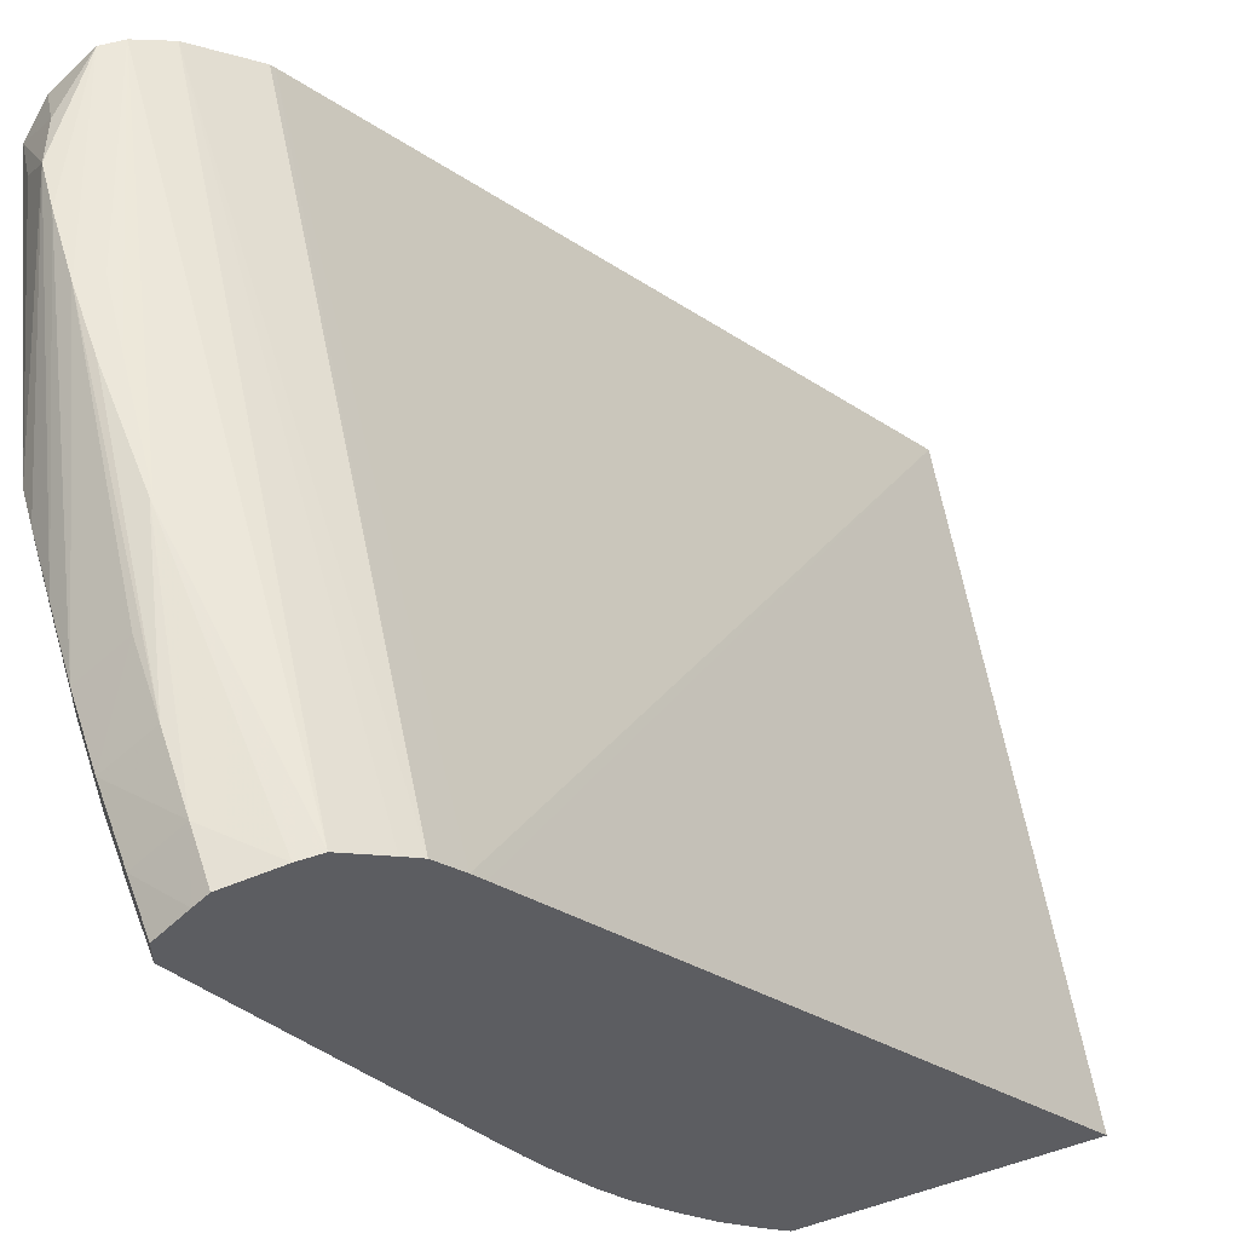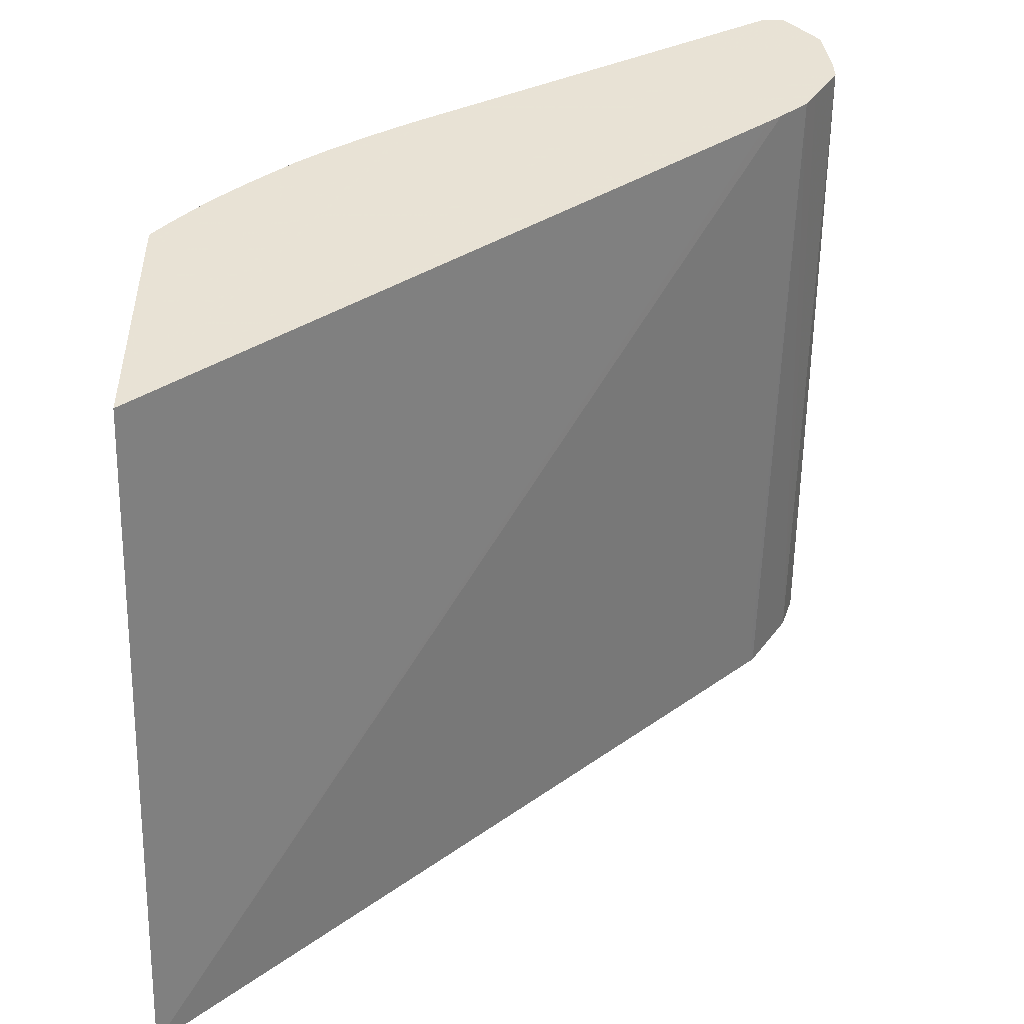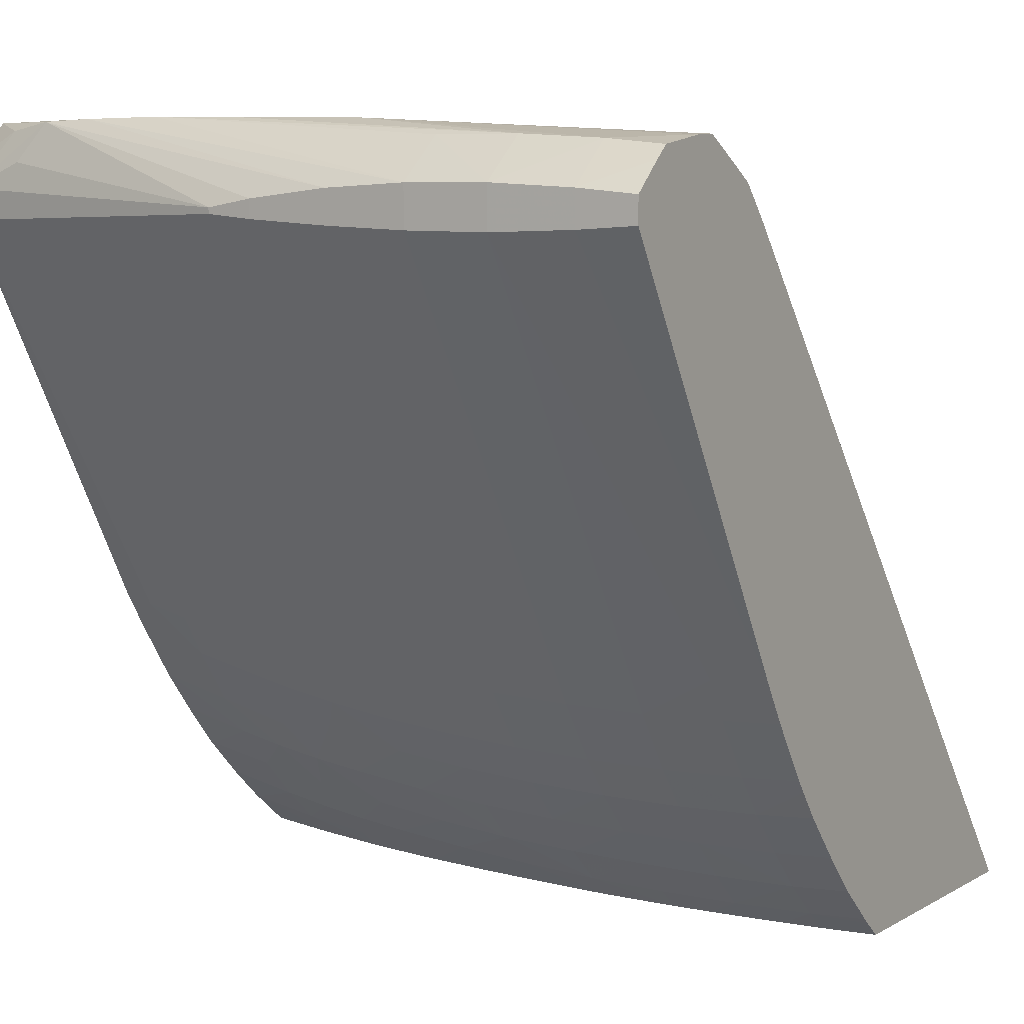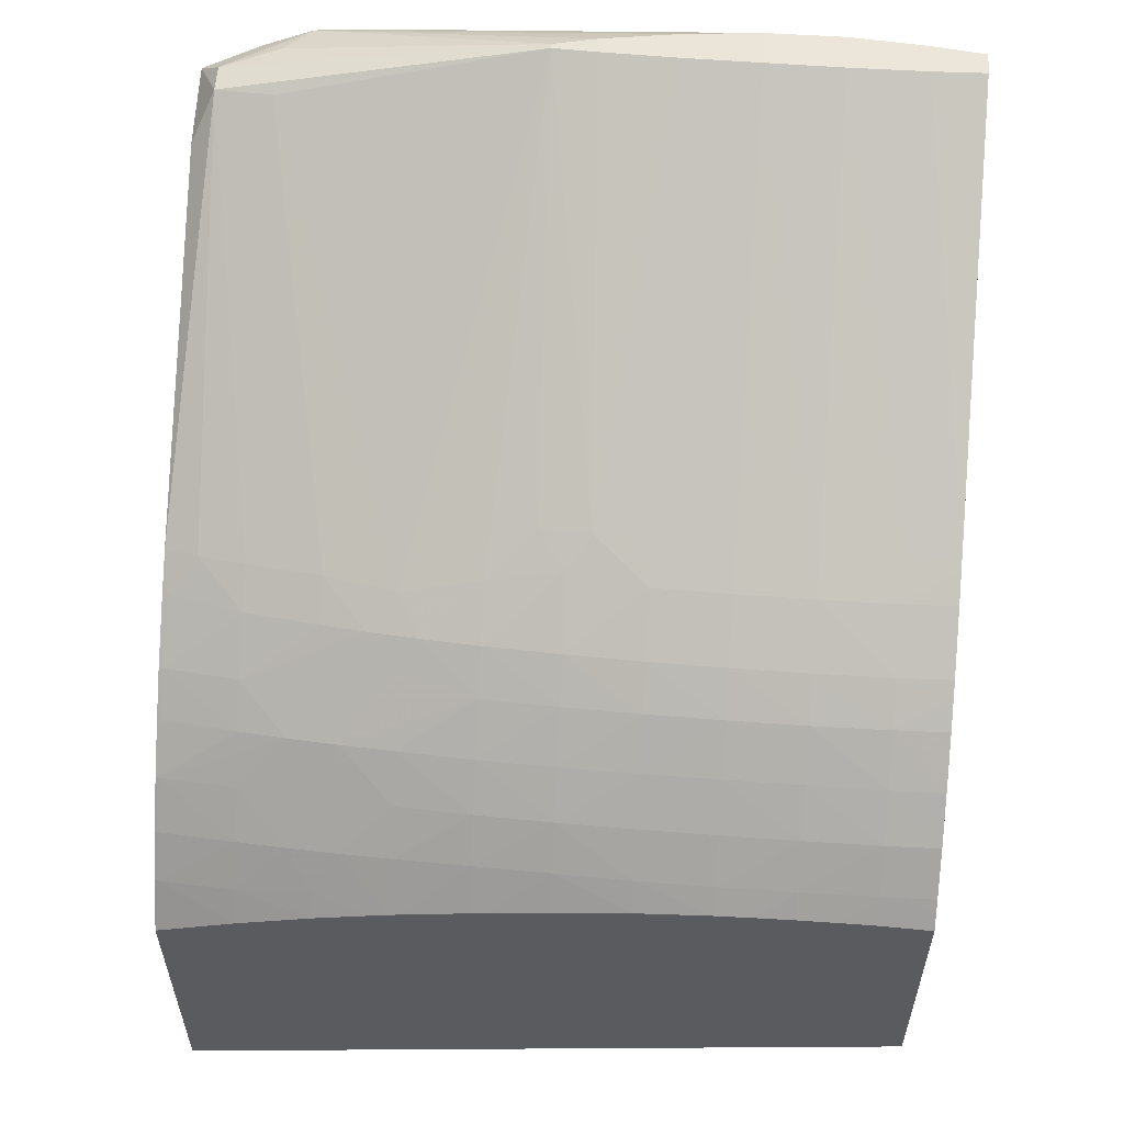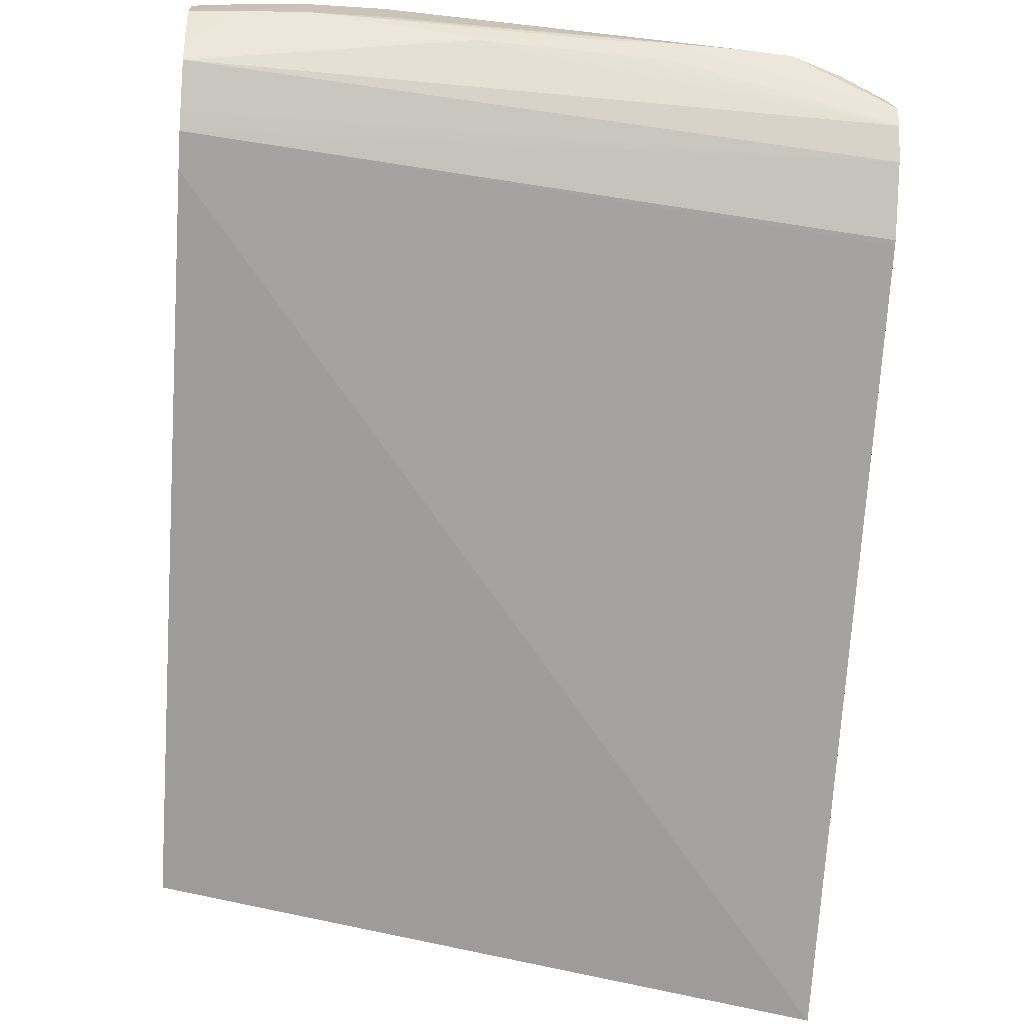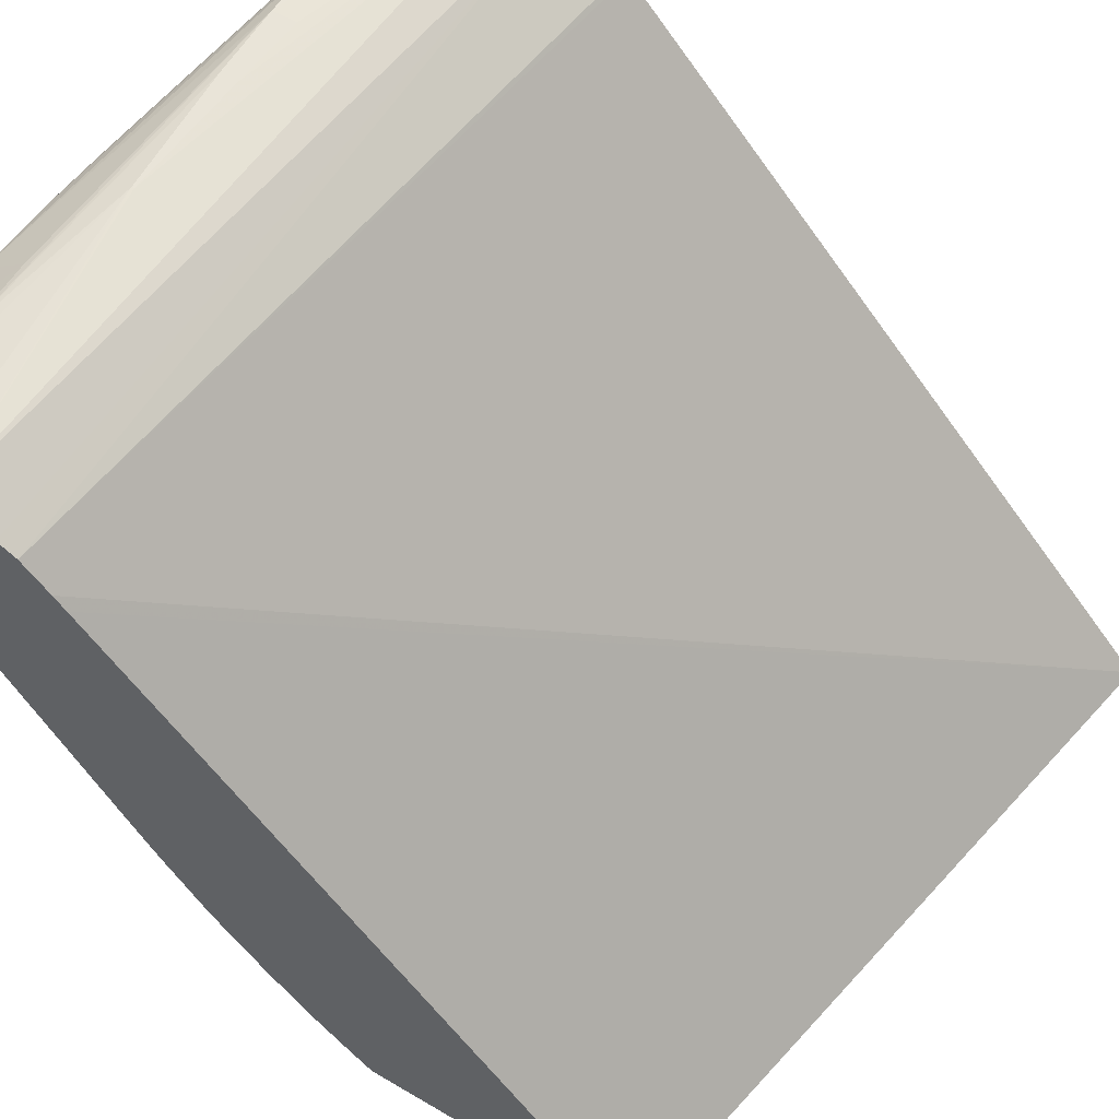
<metadata>
{"format":"obj","ext":"obj","renderer":"f3d","projection":"perspective","resolution":1024,"background":"white","views":[{"elev":52.3,"azim":-108.4,"up":"+Z"},{"elev":-49.6,"azim":-91.3,"up":"+Y"},{"elev":6.5,"azim":-148.9,"up":"+Z"},{"elev":57.4,"azim":-176.1,"up":"+Y"},{"elev":-31.5,"azim":-5.0,"up":"+Y"},{"elev":59.0,"azim":-58.7,"up":"+Z"}]}
</metadata>
<code>
v -0.08228 0.07174 0.007533
v -0.08228 0.08476 0.007533
v -0.04758 0.06538 0.007533
v -0.08228 0.09585 0.0371
v -0.08228 0.08525 0.007939
v -0.07979 0.08493 0.007533
v -0.04758 0.07967 0.007533
v -0.04758 0.09318 0.03893
v -0.08228 0.09639 0.03776
v -0.08228 0.08559 0.008211
v -0.07807 0.08497 0.007533
v -0.07979 0.086 0.008406
v -0.04764 0.0797 0.007533
v -0.04758 0.08169 0.009081
v -0.04758 0.09336 0.03913
v -0.08228 0.09763 0.03915
v -0.08228 0.08591 0.008477
v -0.07624 0.086 0.008379
v -0.07624 0.08498 0.007533
v -0.07979 0.08778 0.009964
v -0.05134 0.08098 0.007533
v -0.04778 0.08173 0.009051
v -0.04778 0.08351 0.01059
v -0.04758 0.08333 0.0105
v -0.04758 0.09453 0.03989
v -0.08228 0.09851 0.03968
v -0.04758 0.09652 0.04118
v -0.08228 0.08769 0.01005
v -0.07268 0.08593 0.008409
v -0.07268 0.0849 0.007533
v -0.07451 0.08495 0.007533
v -0.07624 0.08778 0.009957
v -0.07979 0.08949 0.01174
v -0.07624 0.08953 0.01174
v -0.05488 0.08205 0.007533
v -0.05134 0.08231 0.008571
v -0.05134 0.08409 0.01006
v -0.04758 0.08347 0.01063
v -0.04778 0.08536 0.01237
v -0.04758 0.08533 0.01241
v -0.08228 0.1006 0.04091
v -0.04758 0.0983 0.04177
v -0.08228 0.0894 0.01183
v -0.06912 0.08584 0.00852
v -0.07268 0.08771 0.01002
v -0.06912 0.08464 0.007533
v -0.07268 0.08949 0.01179
v -0.07979 0.09127 0.0137
v -0.07624 0.09131 0.01365
v -0.07268 0.09127 0.0137
v -0.05744 0.08268 0.007533
v -0.05487 0.08307 0.008356
v -0.05367 0.08444 0.009752
v -0.05134 0.08592 0.01184
v -0.05356 0.08802 0.01331
v -0.05134 0.0877 0.01369
v -0.04758 0.08697 0.01425
v -0.06813 0.1023 0.04165
v -0.06813 0.1024 0.04165
v -0.08228 0.1017 0.04086
v -0.04758 0.0994 0.04177
v -0.05845 0.1016 0.04182
v -0.06201 0.1019 0.04177
v -0.08228 0.09118 0.01382
v -0.06556 0.08567 0.008722
v -0.06912 0.08761 0.01012
v -0.06556 0.08744 0.01029
v -0.06556 0.08417 0.007533
v -0.06912 0.08937 0.0119
v -0.08228 0.09214 0.01506
v -0.08228 0.09256 0.0156
v -0.07979 0.09263 0.01548
v -0.07624 0.09269 0.01542
v -0.07268 0.09266 0.01548
v -0.06912 0.09115 0.01383
v -0.06912 0.09256 0.01561
v -0.05838 0.0829 0.007533
v -0.05604 0.08474 0.00948
v -0.0548 0.08638 0.01137
v -0.05594 0.08832 0.01298
v -0.05481 0.08942 0.01468
v -0.05134 0.08915 0.01547
v -0.04778 0.08861 0.01615
v -0.04778 0.08714 0.01437
v -0.04758 0.08849 0.01608
v -0.06201 0.1027 0.04177
v -0.07624 0.1041 0.04092
v -0.07979 0.1041 0.04072
v -0.08228 0.1041 0.04048
v -0.04758 0.1014 0.04006
v -0.05021 0.1017 0.04137
v -0.05258 0.1025 0.0417
v -0.05489 0.1026 0.04178
v -0.05845 0.1027 0.04182
v -0.06201 0.08539 0.008963
v -0.06282 0.08373 0.007533
v -0.06556 0.08917 0.01206
v -0.06201 0.0889 0.01234
v -0.06201 0.08717 0.01056
v -0.08228 0.09379 0.0174
v -0.08228 0.09433 0.01818
v -0.07979 0.09441 0.01808
v -0.07624 0.09447 0.01802
v -0.07268 0.09444 0.01808
v -0.06556 0.09239 0.01583
v -0.06556 0.09095 0.01405
v -0.06912 0.09434 0.01821
v -0.059 0.08303 0.007533
v -0.05845 0.08502 0.009249
v -0.05845 0.0868 0.01092
v -0.05845 0.08858 0.0127
v -0.06201 0.09068 0.01437
v -0.05825 0.09059 0.01516
v -0.05931 0.09189 0.01648
v -0.05693 0.09164 0.01682
v -0.05489 0.09138 0.01719
v -0.05134 0.09093 0.01787
v -0.04789 0.09051 0.01875
v -0.04758 0.09019 0.01845
v -0.04758 0.08858 0.01619
v -0.07268 0.1041 0.04093
v -0.07624 0.1063 0.03915
v -0.07979 0.1062 0.03896
v -0.08228 0.1048 0.03995
v -0.04758 0.1013 0.03985
v -0.04863 0.1026 0.03767
v -0.04863 0.1026 0.039
v -0.05137 0.1029 0.04006
v -0.06356 0.106 0.03824
v -0.06556 0.1061 0.03858
v -0.06912 0.1062 0.03897
v -0.07268 0.1063 0.03916
v -0.06201 0.08359 0.007533
v -0.08228 0.09512 0.01942
v -0.08228 0.09545 0.01996
v -0.07979 0.09551 0.01986
v -0.07624 0.1063 0.03738
v -0.07268 0.1063 0.03742
v -0.06912 0.09543 0.01999
v -0.06201 0.09213 0.01615
v -0.06544 0.09435 0.01877
v -0.06654 0.09535 0.02013
v -0.06201 0.09369 0.01852
v -0.05825 0.09281 0.01821
v -0.05489 0.09256 0.01897
v -0.05134 0.09211 0.01965
v -0.04915 0.09182 0.0201
v -0.04758 0.09077 0.0193
v -0.04758 0.09038 0.01872
v -0.07979 0.1062 0.03748
v -0.08228 0.1062 0.03873
v -0.04758 0.1007 0.03621
v -0.05134 0.103 0.03721
v -0.06356 0.106 0.03799
v -0.04758 0.09158 0.02052
v -0.06556 0.1061 0.0378
v -0.06912 0.1062 0.03758
v -0.08228 0.1062 0.03764
v -0.06418 0.0952 0.02039
f 1 2 6
f 1 6 11
f 1 11 19
f 1 19 31
f 1 31 30
f 1 30 46
f 1 46 68
f 1 68 96
f 1 96 133
f 1 133 108
f 1 108 77
f 1 77 51
f 1 51 35
f 1 35 21
f 1 21 13
f 1 13 7
f 1 7 3
f 1 3 4
f 1 4 9
f 1 9 16
f 1 16 26
f 1 26 41
f 1 41 60
f 1 60 89
f 1 89 124
f 1 124 151
f 1 151 158
f 1 158 135
f 1 135 134
f 1 134 101
f 1 101 100
f 1 100 71
f 1 71 70
f 1 70 64
f 1 64 43
f 1 43 28
f 1 28 17
f 1 17 10
f 1 10 5
f 1 5 2
f 2 5 6
f 3 7 14
f 3 14 24
f 3 24 38
f 3 38 40
f 3 40 57
f 3 57 85
f 3 85 120
f 3 120 119
f 3 119 149
f 3 149 148
f 3 148 155
f 3 155 152
f 3 152 125
f 3 125 90
f 3 90 61
f 3 61 42
f 3 42 27
f 3 27 25
f 3 25 15
f 3 15 8
f 3 8 9
f 3 9 4
f 5 10 6
f 6 10 12
f 6 12 11
f 7 13 14
f 8 15 16
f 8 16 9
f 10 17 12
f 11 12 18
f 11 18 19
f 12 17 20
f 12 20 18
f 13 21 22
f 13 22 14
f 14 22 23
f 14 23 24
f 15 25 16
f 16 25 27
f 16 27 26
f 17 28 20
f 18 29 30
f 18 30 31
f 18 31 19
f 18 20 32
f 18 32 29
f 20 28 33
f 20 33 34
f 20 34 32
f 21 35 36
f 21 36 22
f 22 36 37
f 22 37 23
f 23 38 24
f 23 37 39
f 23 39 40
f 23 40 38
f 26 27 41
f 27 42 41
f 28 43 33
f 29 44 30
f 29 32 45
f 29 45 44
f 30 44 46
f 32 34 47
f 32 47 45
f 33 43 48
f 33 48 49
f 33 49 34
f 34 49 50
f 34 50 47
f 35 51 52
f 35 52 36
f 36 52 53
f 36 53 37
f 37 53 54
f 37 54 39
f 39 54 55
f 39 55 56
f 39 56 40
f 40 56 57
f 41 42 58
f 41 58 59
f 41 59 60
f 42 61 94
f 42 94 62
f 42 62 63
f 42 63 58
f 43 64 48
f 44 65 46
f 44 45 66
f 44 66 67
f 44 67 65
f 45 47 66
f 46 65 68
f 47 69 66
f 47 50 69
f 48 64 70
f 48 70 71
f 48 71 72
f 48 72 73
f 48 73 49
f 49 73 74
f 49 74 50
f 50 75 69
f 50 74 76
f 50 76 75
f 51 77 78
f 51 78 52
f 52 78 53
f 53 78 79
f 53 79 55
f 53 55 54
f 55 80 81
f 55 81 82
f 55 82 56
f 55 79 80
f 56 82 83
f 56 83 84
f 56 84 57
f 57 84 85
f 58 63 86
f 58 86 59
f 59 86 87
f 59 87 88
f 59 88 60
f 60 88 89
f 61 90 91
f 61 91 92
f 61 92 93
f 61 93 94
f 62 94 86
f 62 86 63
f 65 95 96
f 65 96 68
f 65 67 95
f 66 69 67
f 67 69 97
f 67 97 98
f 67 98 99
f 67 99 95
f 69 75 97
f 71 100 72
f 72 100 101
f 72 101 102
f 72 102 103
f 72 103 73
f 73 103 74
f 74 103 104
f 74 104 107
f 74 107 76
f 75 76 105
f 75 105 106
f 75 106 97
f 76 107 105
f 77 108 95
f 77 95 109
f 77 109 78
f 78 109 110
f 78 110 80
f 78 80 79
f 80 111 112
f 80 112 113
f 80 113 114
f 80 114 115
f 80 115 81
f 80 110 111
f 81 115 82
f 82 115 116
f 82 116 117
f 82 117 83
f 83 117 118
f 83 118 119
f 83 119 120
f 83 120 85
f 83 85 84
f 86 94 87
f 87 121 122
f 87 122 88
f 87 94 121
f 88 122 123
f 88 123 124
f 88 124 89
f 90 125 126
f 90 126 127
f 90 127 91
f 91 127 92
f 92 127 128
f 92 128 129
f 92 129 130
f 92 130 131
f 92 131 93
f 93 131 132
f 93 132 94
f 94 132 121
f 95 108 133
f 95 133 96
f 95 99 109
f 97 106 98
f 98 106 112
f 98 112 111
f 98 111 99
f 99 111 110
f 99 110 109
f 101 134 102
f 102 134 135
f 102 135 136
f 102 136 103
f 103 136 137
f 103 137 138
f 103 138 104
f 104 139 107
f 104 138 139
f 105 140 106
f 105 107 141
f 105 141 140
f 106 140 112
f 107 139 142
f 107 142 141
f 112 140 114
f 112 114 113
f 114 140 143
f 114 143 144
f 114 144 115
f 115 144 145
f 115 145 116
f 116 145 146
f 116 146 117
f 117 146 147
f 117 147 118
f 118 148 149
f 118 149 119
f 118 147 148
f 121 132 122
f 122 132 138
f 122 138 137
f 122 137 150
f 122 150 123
f 123 150 158
f 123 158 151
f 123 151 124
f 125 152 126
f 126 153 154
f 126 154 129
f 126 129 127
f 126 152 155
f 126 155 147
f 126 147 146
f 126 146 145
f 126 145 153
f 127 129 128
f 129 154 156
f 129 156 130
f 130 156 157
f 130 157 131
f 131 157 138
f 131 138 132
f 135 158 150
f 135 150 137
f 135 137 136
f 138 157 139
f 139 157 142
f 140 141 143
f 141 142 159
f 141 159 143
f 142 157 156
f 142 156 154
f 142 154 159
f 143 159 154
f 143 154 144
f 144 154 153
f 144 153 145
f 147 155 148

</code>
